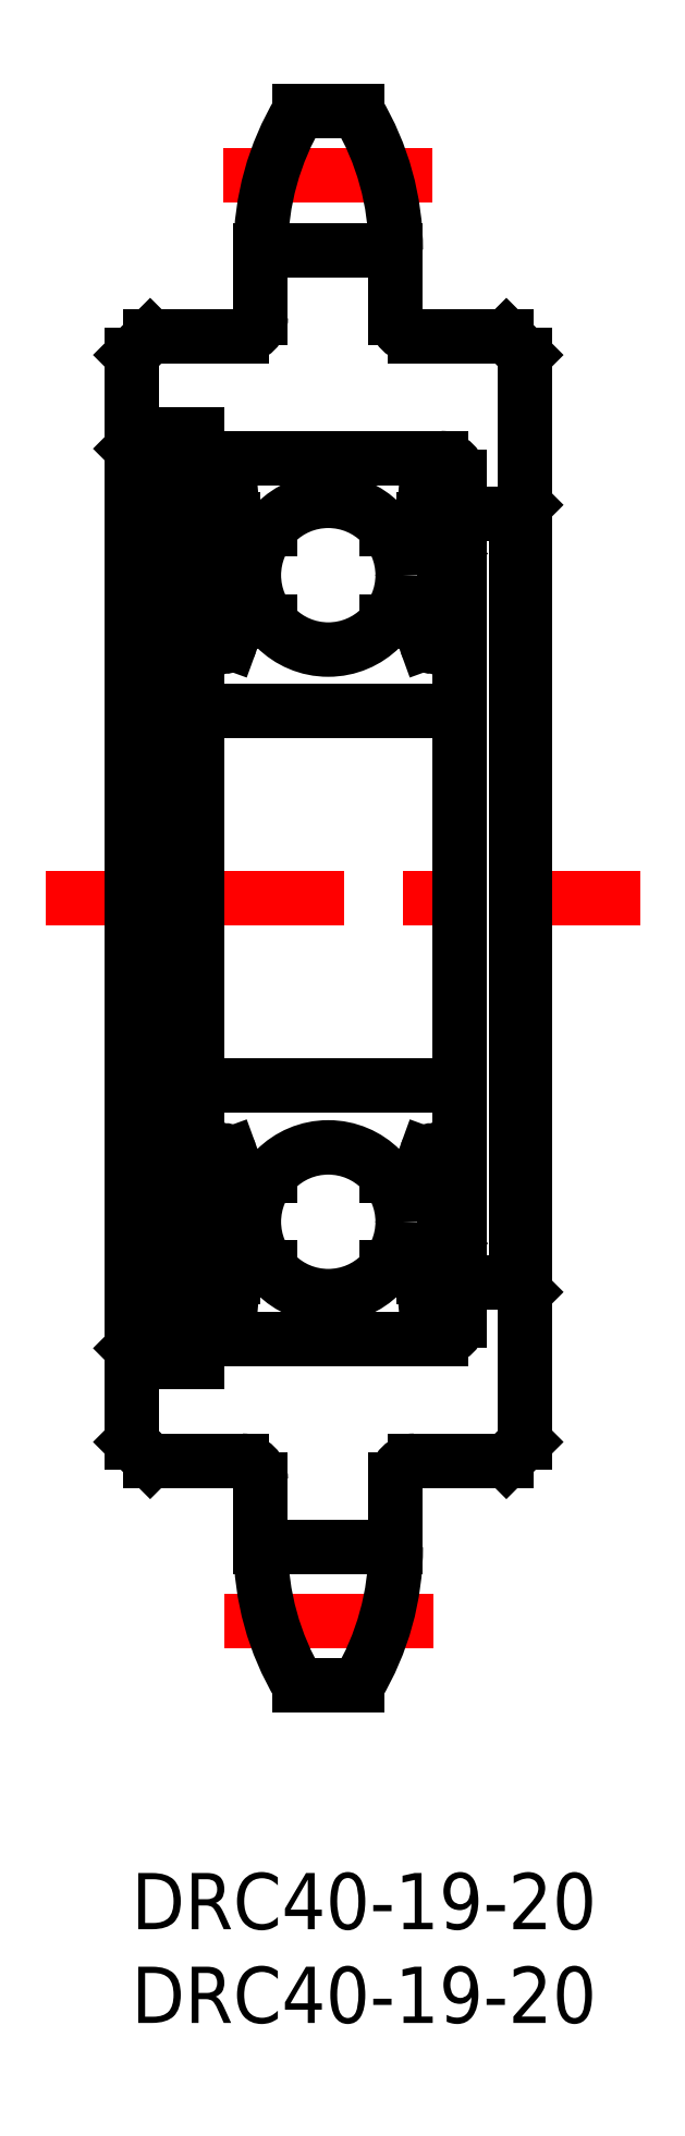
<metadata>
{"format":"dxf","ext":"dxf","renderer":"ezdxf+matplotlib","layout":"modelspace","background":"white","min_lineweight":24,"dpi":150}
</metadata>
<code>
0
SECTION
2
ENTITIES
0
LINE
8
0
10
14.1
20
83
30
0
11
14.1
21
86.61
31
0
0
LINE
8
0
10
6.9
20
83
30
0
11
6.9
21
86.61
31
0
0
LINE
8
CENTER
10
16.1
20
13.42
30
0
11
4.96
21
13.42
31
0
0
LINE
8
CENTER
10
-4.555
20
52
30
0
11
27.13
21
52
31
0
0
LINE
8
0
10
14.1
20
17.4
30
0
11
6.9
21
17.4
31
0
0
LINE
8
0
10
0.5
20
75.5
30
0
11
0.5
21
28.5
31
0
0
LINE
8
0
10
0
20
81
30
0
11
0
21
23
31
0
0
LINE
8
0
10
1.5
20
76.75
30
0
11
1.5
21
27.25
31
0
0
LINE
8
0
10
0
20
28
30
0
11
0.5
21
28.5
31
0
0
LINE
8
0
10
5.9
20
22
30
0
11
1
21
22
31
0
0
LINE
8
0
10
0
20
23
30
0
11
1
21
22
31
0
0
ARC
8
0
10
5.9
20
21
30
0
40
1
50
0
51
90
0
LINE
8
0
10
6.9
20
21
30
0
11
6.9
21
17.4
31
0
0
LINE
8
0
10
1.5
20
27.25
30
0
11
3.5
21
27.25
31
0
0
LINE
8
0
10
0.5
20
28.5
30
0
11
1.5
21
28.5
31
0
0
LINE
8
0
10
5.9
20
82
30
0
11
1
21
82
31
0
0
LINE
8
0
10
0.5
20
75.5
30
0
11
1.5
21
75.5
31
0
0
LINE
8
0
10
0
20
76
30
0
11
0.5
21
75.5
31
0
0
LINE
8
0
10
0
20
81
30
0
11
1
21
82
31
0
0
LINE
8
0
10
3.5
20
76.75
30
0
11
1.5
21
76.75
31
0
0
ARC
8
0
10
5.9
20
83
30
0
40
1
50
270
51
0
0
LINE
8
0
10
20.5
20
72.5
30
0
11
20.5
21
31.5
31
0
0
LINE
8
0
10
21
20
81
30
0
11
21
21
23
31
0
0
LINE
8
0
10
15.1
20
22
30
0
11
20
21
22
31
0
0
ARC
8
0
10
15.1
20
21
30
0
40
1
50
90
51
180
0
LINE
8
0
10
14.1
20
21
30
0
11
14.1
21
17.4
31
0
0
LINE
8
0
10
21
20
23
30
0
11
20
21
22
31
0
0
LINE
8
0
10
17.5
20
31.5
30
0
11
20.5
21
31.5
31
0
0
LINE
8
0
10
20.5
20
31.5
30
0
11
21
21
31
31
0
0
LINE
8
0
10
17.5
20
72.5
30
0
11
20.5
21
72.5
31
0
0
LINE
8
0
10
20.5
20
72.5
30
0
11
21
21
73
31
0
0
LINE
8
0
10
15.1
20
82
30
0
11
20
21
82
31
0
0
ARC
8
0
10
15.1
20
83
30
0
40
1
50
180
51
270
0
LINE
8
0
10
20
20
82
30
0
11
21
21
81
31
0
0
LINE
8
CENTER
10
4.9
20
90.58
30
0
11
16.04
21
90.58
31
0
0
LINE
8
0
10
6.9
20
86.61
30
0
11
14.1
21
86.61
31
0
0
LINE
8
0
10
12.06
20
94
30
0
11
8.942
21
94
31
0
0
LINE
8
0
10
4.5
20
28.5
30
0
11
16.5
21
28.5
31
0
0
CIRCLE
8
0
10
10.5
20
34.75
30
0
40
3.969
0
LINE
8
0
10
15.34
20
32.3
30
0
11
13.62
21
32.3
31
0
0
LINE
8
0
10
15.16
20
37.2
30
0
11
13.62
21
37.2
31
0
0
LINE
8
0
10
4.5
20
62
30
0
11
16.5
21
62
31
0
0
CIRCLE
8
0
10
10.5
20
69.25
30
0
40
3.969
0
LINE
8
0
10
4.5
20
75.5
30
0
11
16.5
21
75.5
31
0
0
LINE
8
0
10
4.5
20
42
30
0
11
16.5
21
42
31
0
0
LINE
8
0
10
15.16
20
66.8
30
0
11
13.62
21
66.8
31
0
0
LINE
8
0
10
15.34
20
71.7
30
0
11
13.62
21
71.7
31
0
0
LINE
8
0
10
3.5
20
76.75
30
0
11
3.5
21
27.25
31
0
0
LINE
8
0
10
4.03
20
33.6
30
0
11
4.03
21
37.4
31
0
0
LINE
8
0
10
4.33
20
33.72
30
0
11
4.33
21
37.4
31
0
0
LINE
8
0
10
7.8
20
28.5
30
0
11
7.8
21
28.5
31
0
0
LINE
8
0
10
10.5
20
28.5
30
0
11
10.5
21
28.5
31
0
0
LINE
8
0
10
5.43
20
32.62
30
0
11
4.33
21
33.72
31
0
0
LINE
8
0
10
5.13
20
32.5
30
0
11
4.03
21
33.6
31
0
0
ARC
8
0
10
5.659
20
32.1
30
0
40
0.2
50
90
51
175
0
ARC
8
0
10
3.7
20
31
30
0
40
0.2
50
90
51
180
0
LINE
8
0
10
4.28
20
31.2
30
0
11
4.501
21
30.94
31
0
0
ARC
8
0
10
4.883
20
31.26
30
0
40
0.5
50
220.1
51
355
0
LINE
8
0
10
3.7
20
31.2
30
0
11
4.28
21
31.2
31
0
0
LINE
8
0
10
5.079
20
31.26
30
0
11
5.13
21
32.5
31
0
0
LINE
8
0
10
5.43
20
31.77
30
0
11
5.43
21
32.62
31
0
0
LINE
8
0
10
5.381
20
31.22
30
0
11
5.46
21
32.12
31
0
0
ARC
8
0
10
4.509
20
31.39
30
0
40
0.3
50
130
51
220.1
0
LINE
8
0
10
4.546
20
31.82
30
0
11
4.316
21
31.62
31
0
0
ARC
8
0
10
4.879
20
31.26
30
0
40
0.2
50
220
51
357.6
0
LINE
8
0
10
4.51
20
31.39
30
0
11
4.726
21
31.14
31
0
0
LINE
8
0
10
4.739
20
31.59
30
0
11
4.51
21
31.39
31
0
0
LINE
8
0
10
4.546
20
31.82
30
0
11
4.739
21
31.59
31
0
0
LINE
8
0
10
5.659
20
32.3
30
0
11
7.378
21
32.3
31
0
0
LINE
8
0
10
5.282
20
38.35
30
0
11
5.653
21
37.33
31
0
0
LINE
8
0
10
3.7
20
38
30
0
11
4.2
21
38
31
0
0
ARC
8
0
10
4.33
20
37.4
30
0
40
0.3
50
90
51
180
0
ARC
8
0
10
3.7
20
38.2
30
0
40
0.2
50
180
51
270
0
LINE
8
0
10
4.33
20
37.7
30
0
11
4.95
21
37.7
31
0
0
ARC
8
0
10
5
20
38.25
30
0
40
0.3002
50
19.97
51
94.46
0
ARC
8
0
10
4.998
20
37.95
30
0
40
0.5996
50
87.2
51
135
0
LINE
8
0
10
4.2
20
38
30
0
11
4.574
21
38.37
31
0
0
LINE
8
0
10
4.95
20
37.4
30
0
11
4.33
21
37.4
31
0
0
LINE
8
0
10
4.95
20
37.7
30
0
11
4.95
21
37.4
31
0
0
LINE
8
0
10
5.841
20
37.2
30
0
11
7.378
21
37.2
31
0
0
ARC
8
0
10
5.841
20
37.4
30
0
40
0.2
50
200
51
270
0
LINE
8
0
10
4.33
20
70.28
30
0
11
4.33
21
66.6
31
0
0
LINE
8
0
10
4.03
20
70.4
30
0
11
4.03
21
66.6
31
0
0
LINE
8
0
10
5.282
20
65.65
30
0
11
5.653
21
66.67
31
0
0
ARC
8
0
10
3.7
20
65.8
30
0
40
0.2
50
90
51
180
0
LINE
8
0
10
4.2
20
66
30
0
11
4.574
21
65.63
31
0
0
ARC
8
0
10
4.998
20
66.05
30
0
40
0.5996
50
225
51
272.8
0
ARC
8
0
10
5
20
65.75
30
0
40
0.3002
50
265.5
51
340
0
LINE
8
0
10
3.7
20
66
30
0
11
4.2
21
66
31
0
0
ARC
8
0
10
4.33
20
66.6
30
0
40
0.3
50
180
51
270
0
LINE
8
0
10
4.95
20
66.3
30
0
11
4.95
21
66.6
31
0
0
LINE
8
0
10
4.95
20
66.6
30
0
11
4.33
21
66.6
31
0
0
LINE
8
0
10
4.33
20
66.3
30
0
11
4.95
21
66.3
31
0
0
LINE
8
0
10
5.841
20
66.8
30
0
11
7.378
21
66.8
31
0
0
ARC
8
0
10
5.841
20
66.6
30
0
40
0.2
50
90
51
160
0
ARC
8
0
10
5.659
20
71.9
30
0
40
0.2
50
185
51
270
0
LINE
8
0
10
5.381
20
72.78
30
0
11
5.46
21
71.88
31
0
0
LINE
8
0
10
5.079
20
72.74
30
0
11
5.13
21
71.5
31
0
0
LINE
8
0
10
5.43
20
72.23
30
0
11
5.43
21
71.38
31
0
0
LINE
8
0
10
5.13
20
71.5
30
0
11
4.03
21
70.4
31
0
0
LINE
8
0
10
5.43
20
71.38
30
0
11
4.33
21
70.28
31
0
0
LINE
8
0
10
3.7
20
72.8
30
0
11
4.28
21
72.8
31
0
0
ARC
8
0
10
3.7
20
73
30
0
40
0.2
50
180
51
270
0
LINE
8
0
10
4.51
20
72.61
30
0
11
4.726
21
72.86
31
0
0
ARC
8
0
10
4.509
20
72.61
30
0
40
0.3
50
139.9
51
230
0
LINE
8
0
10
4.546
20
72.18
30
0
11
4.739
21
72.41
31
0
0
LINE
8
0
10
4.739
20
72.41
30
0
11
4.51
21
72.61
31
0
0
LINE
8
0
10
4.546
20
72.18
30
0
11
4.316
21
72.38
31
0
0
ARC
8
0
10
4.883
20
72.74
30
0
40
0.5
50
4.987
51
139.9
0
ARC
8
0
10
4.879
20
72.74
30
0
40
0.2
50
2.375
51
140
0
LINE
8
0
10
4.28
20
72.8
30
0
11
4.501
21
73.06
31
0
0
LINE
8
0
10
5.659
20
71.7
30
0
11
7.378
21
71.7
31
0
0
LINE
8
0
10
17.5
20
74.5
30
0
11
17.5
21
29.5
31
0
0
LINE
8
0
10
16.67
20
33.72
30
0
11
16.67
21
37.4
31
0
0
LINE
8
0
10
16.97
20
33.6
30
0
11
16.97
21
37.4
31
0
0
LINE
8
0
10
15.87
20
32.5
30
0
11
16.97
21
33.6
31
0
0
LINE
8
0
10
15.57
20
32.62
30
0
11
16.67
21
33.72
31
0
0
LINE
8
0
10
17.3
20
31.2
30
0
11
16.72
21
31.2
31
0
0
ARC
8
0
10
16.12
20
31.26
30
0
40
0.5
50
185
51
319.9
0
LINE
8
0
10
16.72
20
31.2
30
0
11
16.5
21
30.94
31
0
0
LINE
8
0
10
15.57
20
31.77
30
0
11
15.57
21
32.62
31
0
0
LINE
8
0
10
15.62
20
31.22
30
0
11
15.54
21
32.12
31
0
0
ARC
8
0
10
15.34
20
32.1
30
0
40
0.2
50
4.987
51
90
0
LINE
8
0
10
15.92
20
31.26
30
0
11
15.87
21
32.5
31
0
0
LINE
8
0
10
16.45
20
31.82
30
0
11
16.26
21
31.59
31
0
0
LINE
8
0
10
16.26
20
31.59
30
0
11
16.49
21
31.39
31
0
0
LINE
8
0
10
16.49
20
31.39
30
0
11
16.27
21
31.14
31
0
0
ARC
8
0
10
16.12
20
31.26
30
0
40
0.2
50
182.4
51
320
0
LINE
8
0
10
16.45
20
31.82
30
0
11
16.68
21
31.62
31
0
0
ARC
8
0
10
16.49
20
31.39
30
0
40
0.3
50
319.9
51
50
0
ARC
8
0
10
17.3
20
31
30
0
40
0.2
50
0
51
90
0
LINE
8
0
10
17.3
20
38
30
0
11
16.8
21
38
31
0
0
ARC
8
0
10
16
20
38.25
30
0
40
0.3002
50
85.54
51
160
0
LINE
8
0
10
15.72
20
38.35
30
0
11
15.35
21
37.33
31
0
0
ARC
8
0
10
15.16
20
37.4
30
0
40
0.2
50
270
51
340
0
LINE
8
0
10
16.05
20
37.7
30
0
11
16.05
21
37.4
31
0
0
LINE
8
0
10
16.05
20
37.4
30
0
11
16.67
21
37.4
31
0
0
LINE
8
0
10
16.8
20
38
30
0
11
16.43
21
38.37
31
0
0
ARC
8
0
10
16
20
37.95
30
0
40
0.5996
50
45
51
92.8
0
LINE
8
0
10
16.67
20
37.7
30
0
11
16.05
21
37.7
31
0
0
ARC
8
0
10
16.67
20
37.4
30
0
40
0.3
50
0
51
90
0
ARC
8
0
10
17.3
20
38.2
30
0
40
0.2
50
270
51
0
0
LINE
8
0
10
16.97
20
70.4
30
0
11
16.97
21
66.6
31
0
0
LINE
8
0
10
16.67
20
70.28
30
0
11
16.67
21
66.6
31
0
0
LINE
8
0
10
15.72
20
65.65
30
0
11
15.35
21
66.67
31
0
0
ARC
8
0
10
17.3
20
65.8
30
0
40
0.2
50
0
51
90
0
LINE
8
0
10
16.8
20
66
30
0
11
16.43
21
65.63
31
0
0
ARC
8
0
10
16
20
65.75
30
0
40
0.3002
50
200
51
274.5
0
ARC
8
0
10
16
20
66.05
30
0
40
0.5996
50
267.2
51
315
0
LINE
8
0
10
17.3
20
66
30
0
11
16.8
21
66
31
0
0
ARC
8
0
10
15.16
20
66.6
30
0
40
0.2
50
19.97
51
90
0
ARC
8
0
10
16.67
20
66.6
30
0
40
0.3
50
270
51
0
0
LINE
8
0
10
16.67
20
66.3
30
0
11
16.05
21
66.3
31
0
0
LINE
8
0
10
16.05
20
66.6
30
0
11
16.67
21
66.6
31
0
0
LINE
8
0
10
16.05
20
66.3
30
0
11
16.05
21
66.6
31
0
0
LINE
8
0
10
17.3
20
72.8
30
0
11
16.72
21
72.8
31
0
0
LINE
8
0
10
15.62
20
72.78
30
0
11
15.54
21
71.88
31
0
0
LINE
8
0
10
15.92
20
72.74
30
0
11
15.87
21
71.5
31
0
0
LINE
8
0
10
15.57
20
72.23
30
0
11
15.57
21
71.38
31
0
0
LINE
8
0
10
15.57
20
71.38
30
0
11
16.67
21
70.28
31
0
0
ARC
8
0
10
15.34
20
71.9
30
0
40
0.2
50
270
51
355
0
LINE
8
0
10
15.87
20
71.5
30
0
11
16.97
21
70.4
31
0
0
ARC
8
0
10
16.12
20
72.74
30
0
40
0.5
50
40.09
51
175
0
ARC
8
0
10
16.49
20
72.61
30
0
40
0.3
50
310
51
40.09
0
LINE
8
0
10
16.49
20
72.61
30
0
11
16.27
21
72.86
31
0
0
LINE
8
0
10
16.45
20
72.18
30
0
11
16.68
21
72.38
31
0
0
LINE
8
0
10
16.26
20
72.41
30
0
11
16.49
21
72.61
31
0
0
LINE
8
0
10
16.45
20
72.18
30
0
11
16.26
21
72.41
31
0
0
LINE
8
0
10
16.72
20
72.8
30
0
11
16.5
21
73.06
31
0
0
ARC
8
0
10
16.12
20
72.74
30
0
40
0.2
50
40.01
51
177.6
0
ARC
8
0
10
17.3
20
73
30
0
40
0.2
50
270
51
0
0
ARC
8
0
10
4.5
20
74.5
30
0
40
1
50
90
51
180
0
ARC
8
0
10
16.5
20
74.5
30
0
40
1
50
0
51
90
0
ARC
8
0
10
16.5
20
63
30
0
40
1
50
270
51
0
0
ARC
8
0
10
4.5
20
63
30
0
40
1
50
180
51
270
0
ARC
8
0
10
4.5
20
29.5
30
0
40
1
50
180
51
270
0
ARC
8
0
10
16.5
20
29.5
30
0
40
1
50
270
51
0
0
ARC
8
0
10
16.5
20
41
30
0
40
1
50
0
51
90
0
ARC
8
0
10
4.5
20
41
30
0
40
1
50
90
51
180
0
LINE
8
0
10
1.5
20
34.55
30
0
11
3.25
21
34.55
31
0
0
LINE
8
0
10
1.5
20
72.75
30
0
11
3.25
21
72.75
31
0
0
ARC
8
0
10
-0.31
20
86.61
30
0
40
14.41
50
0
51
30.88
0
ARC
8
0
10
21.31
20
86.61
30
0
40
14.41
50
149.1
51
180
0
LINE
8
0
10
12.06
20
10
30
0
11
8.942
21
10
31
0
0
ARC
8
0
10
-0.31
20
17.4
30
0
40
14.41
50
329.1
51
0
0
ARC
8
0
10
21.31
20
17.4
30
0
40
14.41
50
180
51
210.9
0
INSERT
8
0
2
*U3
10
0
20
0
30
0
0
INSERT
8
0
2
*U4
10
0
20
0
30
0
0
ENDSEC
0
EOF

</code>
